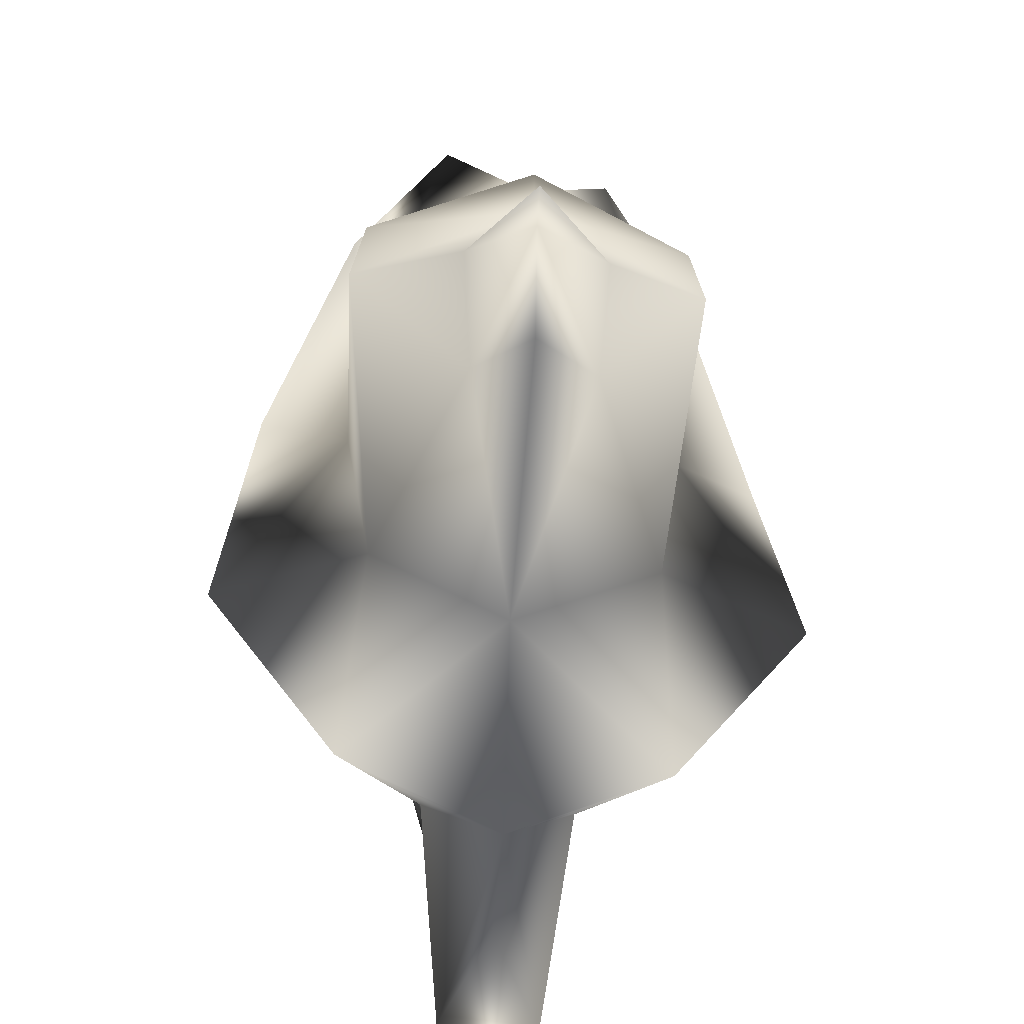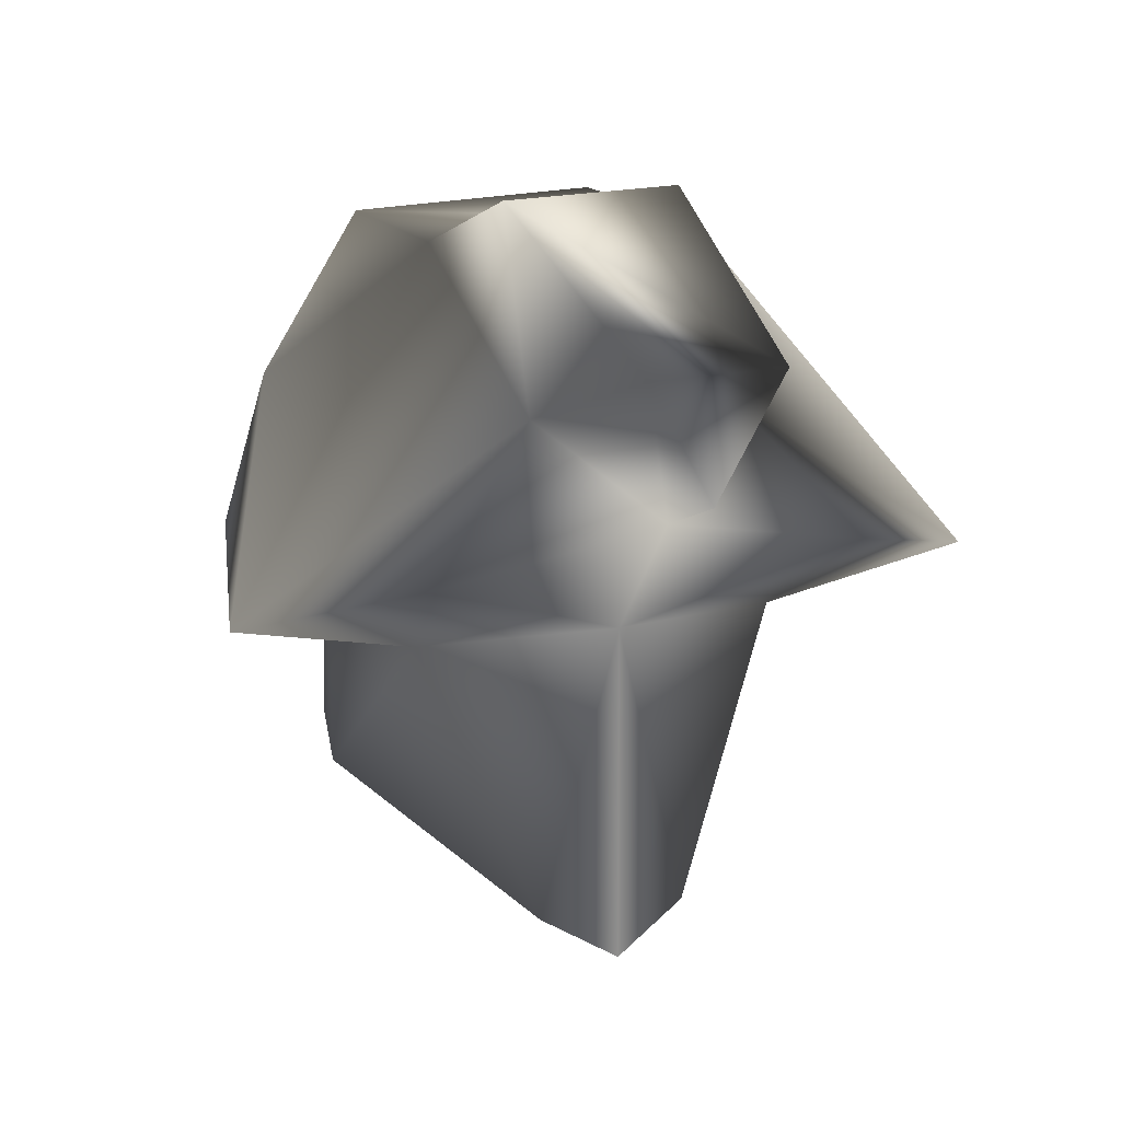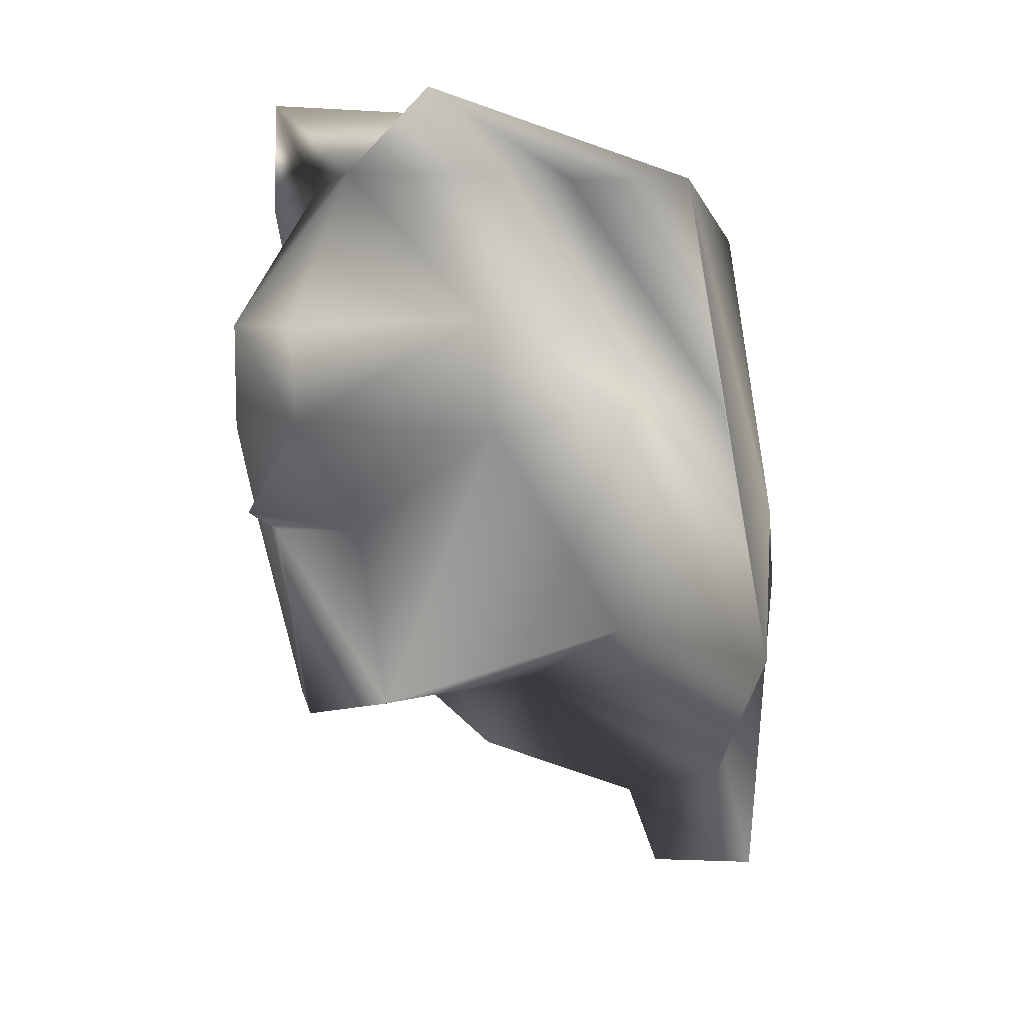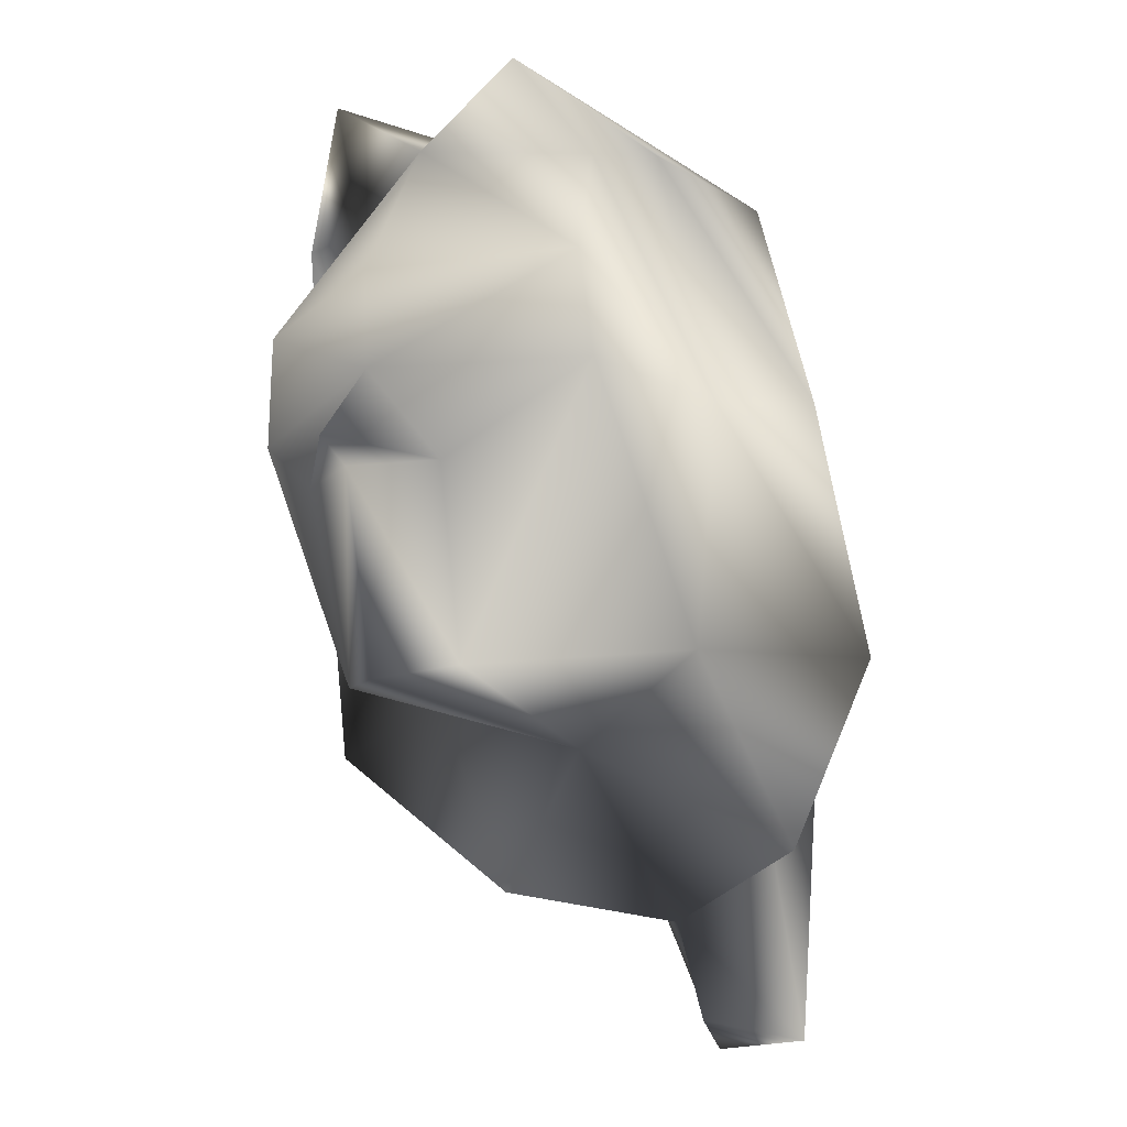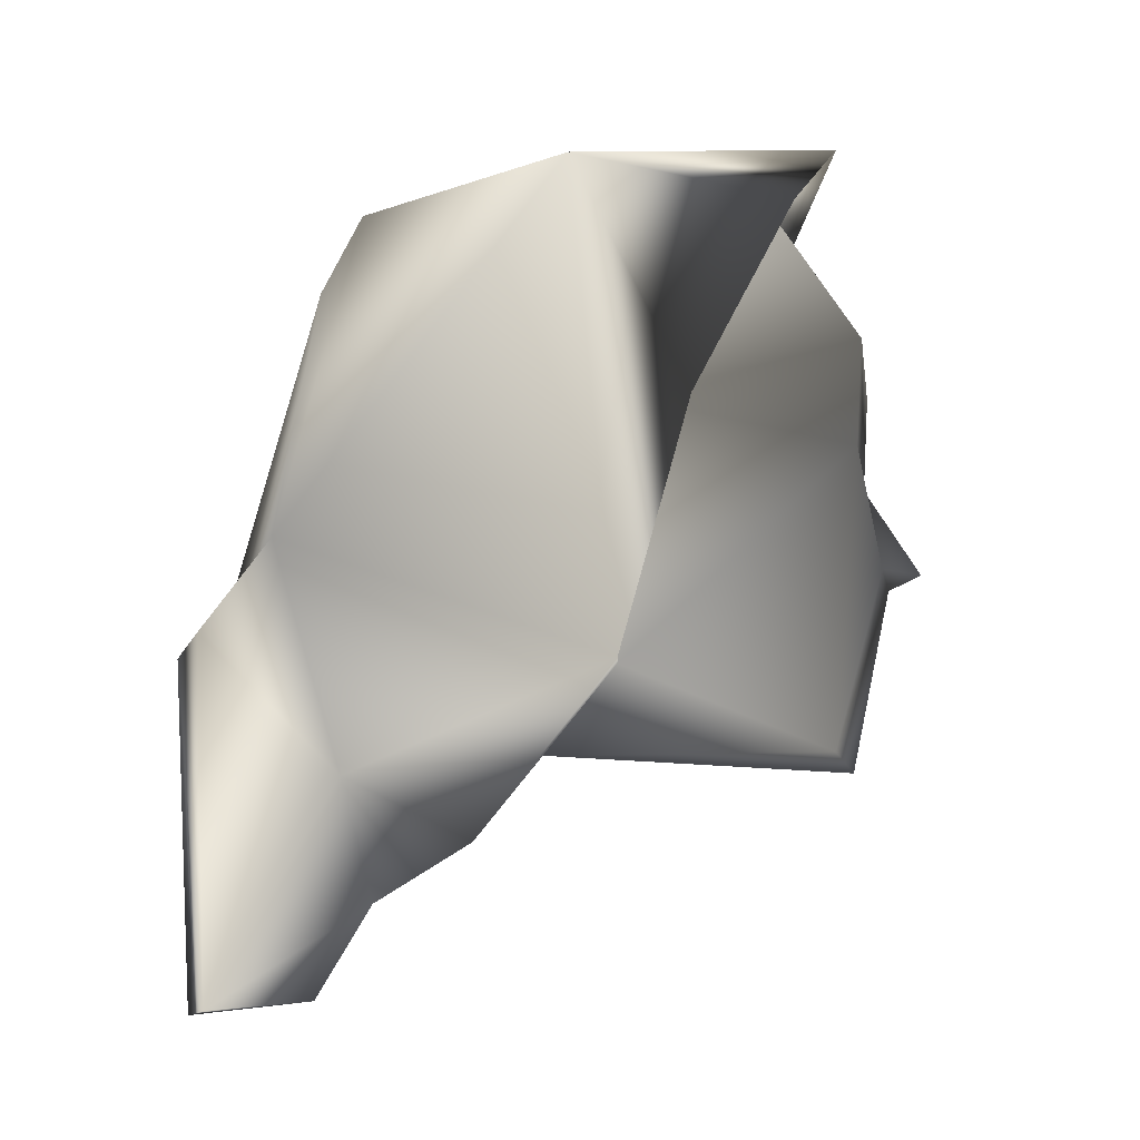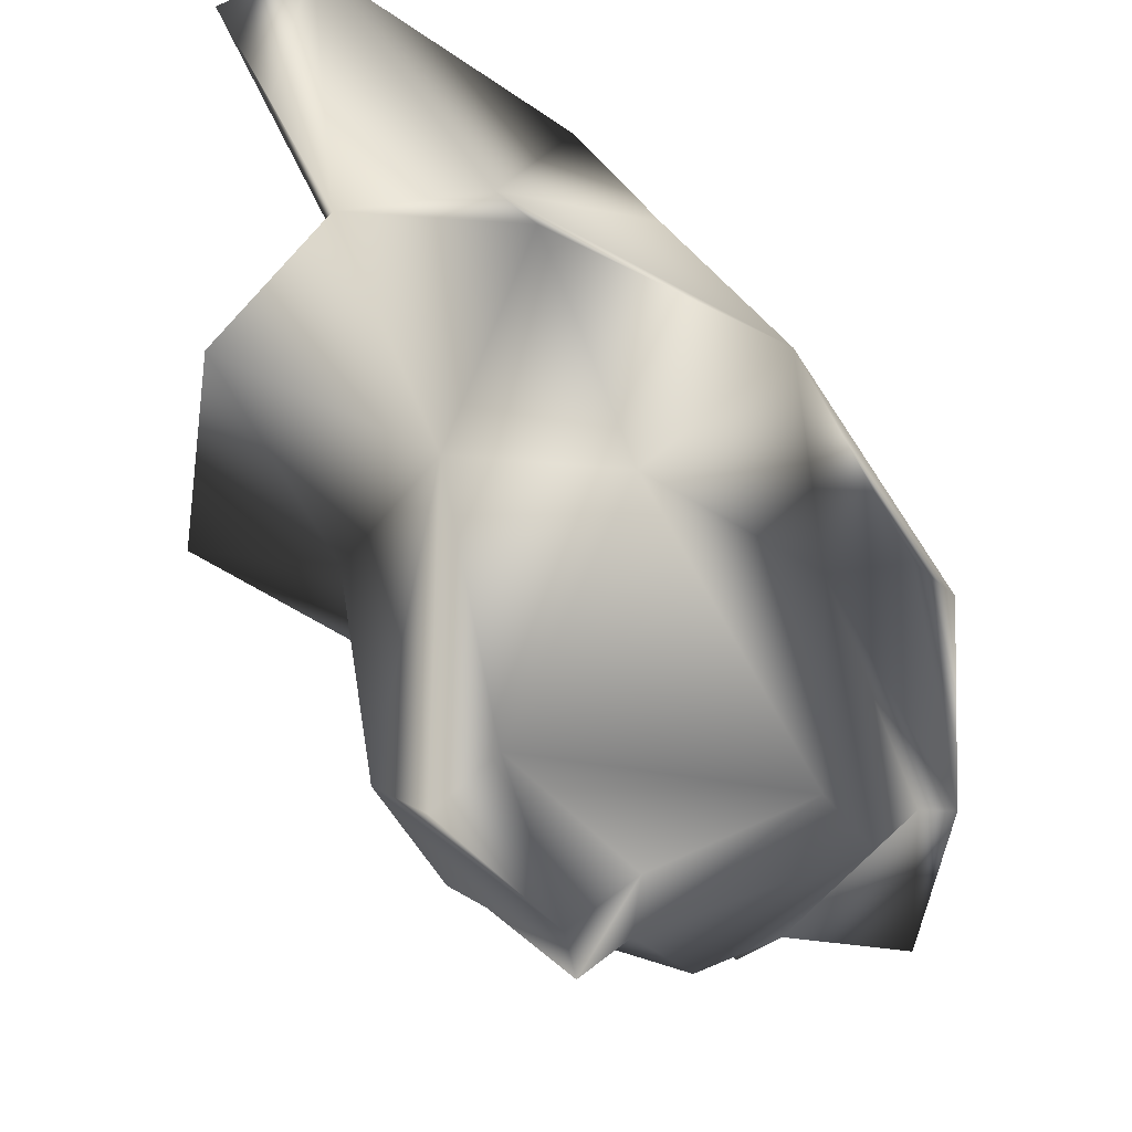
<metadata>
{"format":"obj","ext":"obj","renderer":"f3d","projection":"perspective","resolution":1024,"background":"white","views":[{"elev":-61.6,"azim":175.6,"up":"+Y"},{"elev":26.6,"azim":-15.2,"up":"+Z"},{"elev":3.3,"azim":-136.3,"up":"+Y"},{"elev":-19.1,"azim":-144.7,"up":"+Y"},{"elev":-11.9,"azim":74.5,"up":"+Y"},{"elev":-26.4,"azim":34.4,"up":"+Z"}]}
</metadata>
<code>
o M014
v 0.1217 -0.2137 0.6475
v -0.1283 -0.06375 -0.4625
v 0.001667 -0.3638 0.0775
v 0.001667 -0.3738 -0.4525
v 0.1017 -0.3538 -0.3825
v -0.1883 -0.07375 0.5475
v -0.1183 -0.2137 0.6475
v 0.08167 -0.7737 0.6175
v -0.008333 -0.6038 0.3475
v -0.08833 -0.7737 0.6175
v 0.001667 -0.7537 0.4375
v -0.1383 -0.4237 0.4275
v -0.5183 -0.2937 0.1075
v -0.2883 -0.5337 0.2575
v 0.2817 -0.5337 0.2575
v 0.5217 -0.2937 0.1075
v 0.1317 -0.4237 0.4275
v -0.3083 0.1462 0.0175
v -0.3283 0.5263 0.1275
v -0.3183 0.5063 -0.1625
v -0.4583 0.1263 0.0675
v 0.3317 0.4863 -0.2425
v 0.3317 0.5263 0.1275
v 0.1617 0.6462 -0.3825
v 0.3117 0.1462 0.0175
v -0.2583 -0.2537 0.0275
v -0.2983 0.2763 -0.3525
v -0.2283 0.5163 -0.2125
v -0.1583 0.6562 -0.3325
v 0.001667 0.6462 0.0275
v 0.2517 -0.2537 0.0275
v 0.1817 -0.07375 0.5475
v 0.001667 0.5263 -0.3625
v 0.001667 0.2663 -0.4925
v -0.3183 0.09625 -0.3425
v 0.001667 -0.06375 -0.5225
v 0.001667 -0.03375 -0.5825
v 0.001667 0.1062 -0.4825
v 0.3017 0.2763 -0.3625
v 0.3217 0.09625 -0.3425
v 0.1217 -0.05375 -0.4625
v -0.1883 0.4363 0.4175
v 0.2517 0.5163 -0.2125
v 0.4717 0.1163 -0.0225
v 0.1817 0.4463 0.4175
v -0.1083 -0.3538 -0.3825
f 6 7 1
f 6 1 32
f 7 10 8
f 7 8 1
f 32 45 42
f 32 42 6
f 46 35 2
f 26 46 3
f 4 5 3
f 40 31 5
f 41 40 5
f 46 26 35
f 5 31 3
f 46 4 3
f 12 10 7
f 6 12 7
f 8 17 1
f 17 32 1
f 9 8 11
f 8 9 17
f 10 9 11
f 9 10 12
f 14 3 9
f 26 14 13
f 12 13 14
f 13 12 6
f 3 15 9
f 31 15 3
f 16 17 15
f 17 16 32
f 44 23 16
f 25 22 44
f 18 13 21
f 21 19 20
f 28 20 29
f 20 18 21
f 22 25 43
f 24 23 22
f 30 33 29
f 19 29 20
f 23 24 30
f 43 33 24
f 39 25 40
f 25 16 31
f 19 21 13
f 35 26 18
f 9 12 14
f 13 18 26
f 27 18 28
f 29 19 30
f 15 31 16
f 23 32 16
f 23 30 45
f 31 40 25
f 27 33 34
f 33 39 34
f 39 38 34
f 22 23 44
f 18 27 35
f 27 38 35
f 5 36 41
f 38 41 37
f 36 2 37
f 36 46 2
f 35 38 2
f 38 27 34
f 38 39 40
f 18 20 28
f 38 40 41
f 25 39 43
f 41 36 37
f 2 38 37
f 33 30 24
f 22 43 24
f 45 30 42
f 30 19 42
f 33 28 29
f 17 9 15
f 8 10 11
f 14 26 3
f 36 5 4
f 39 33 43
f 16 25 44
f 32 23 45
f 6 19 13
f 19 6 42
f 46 36 4
f 33 27 28

</code>
